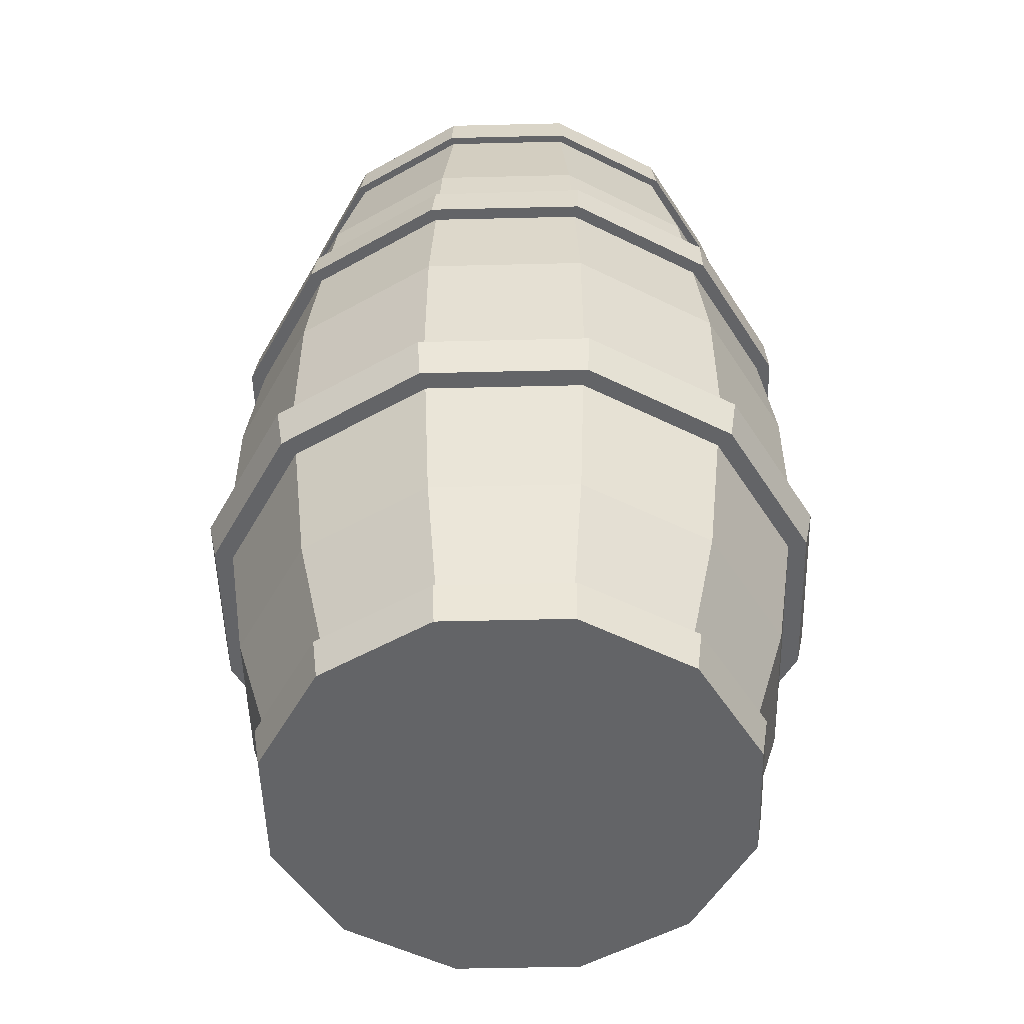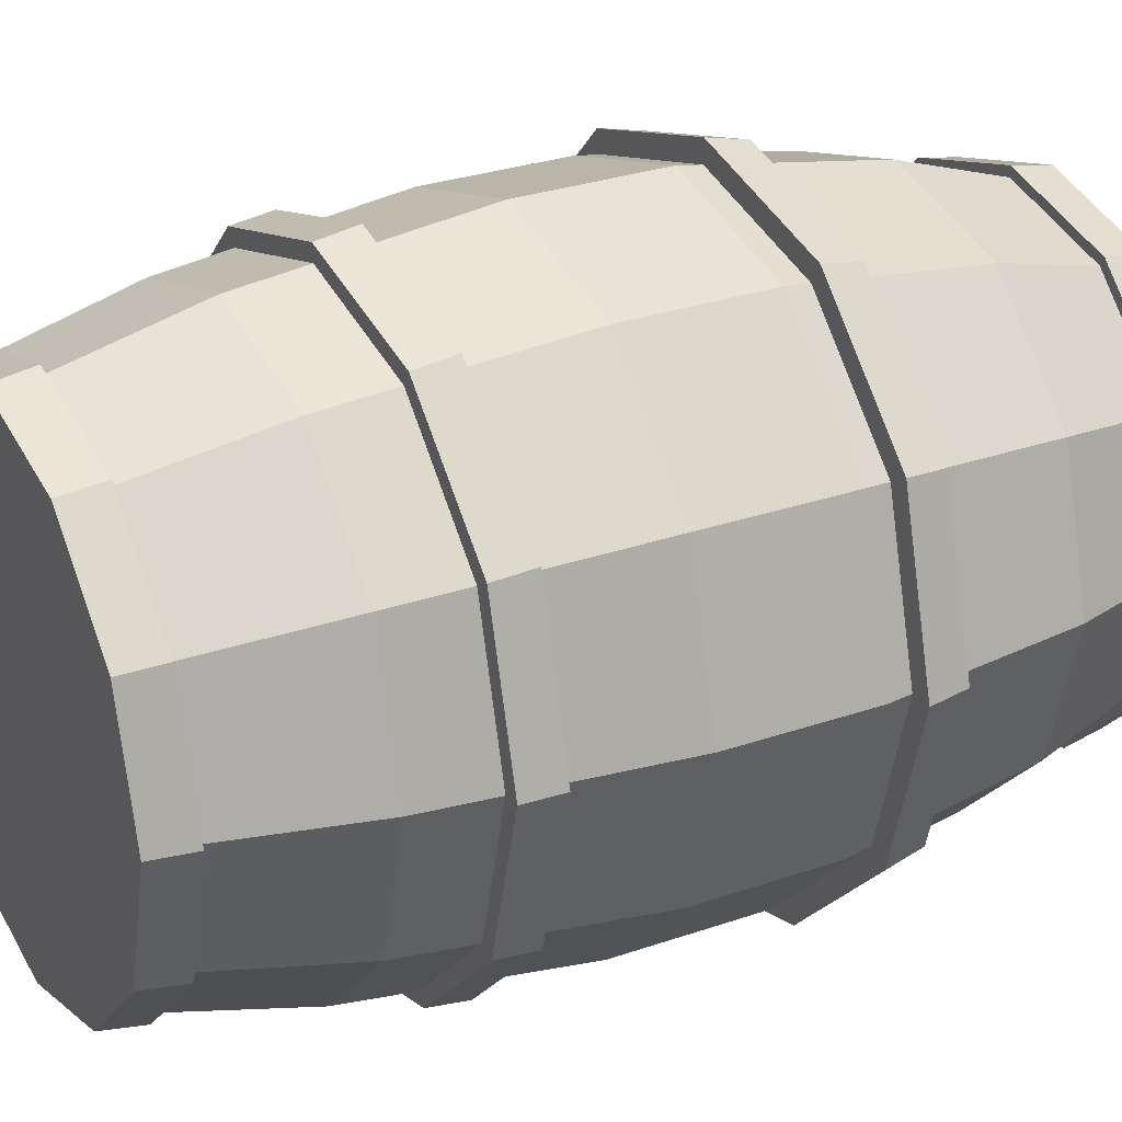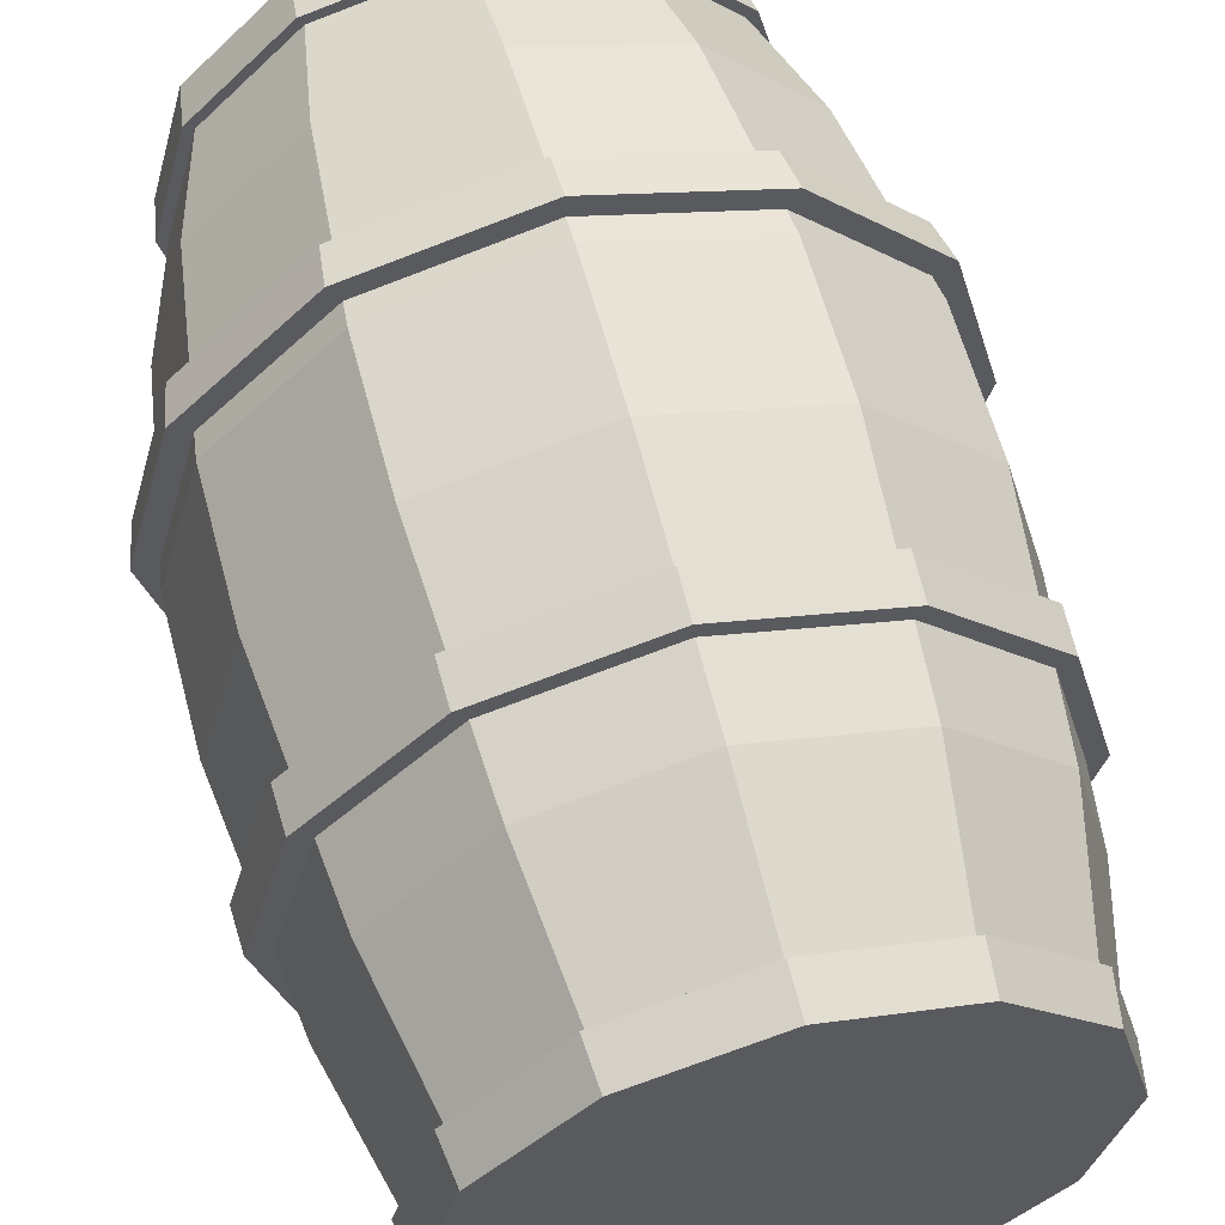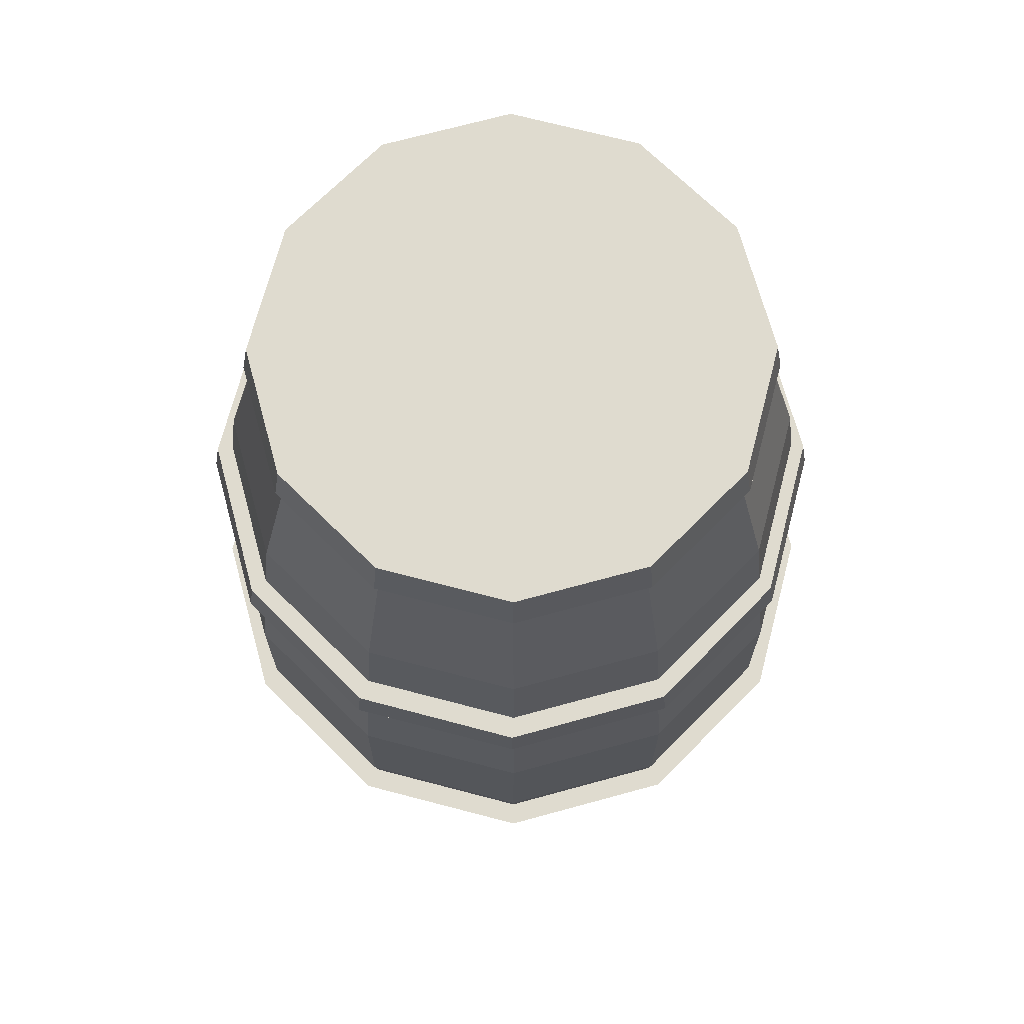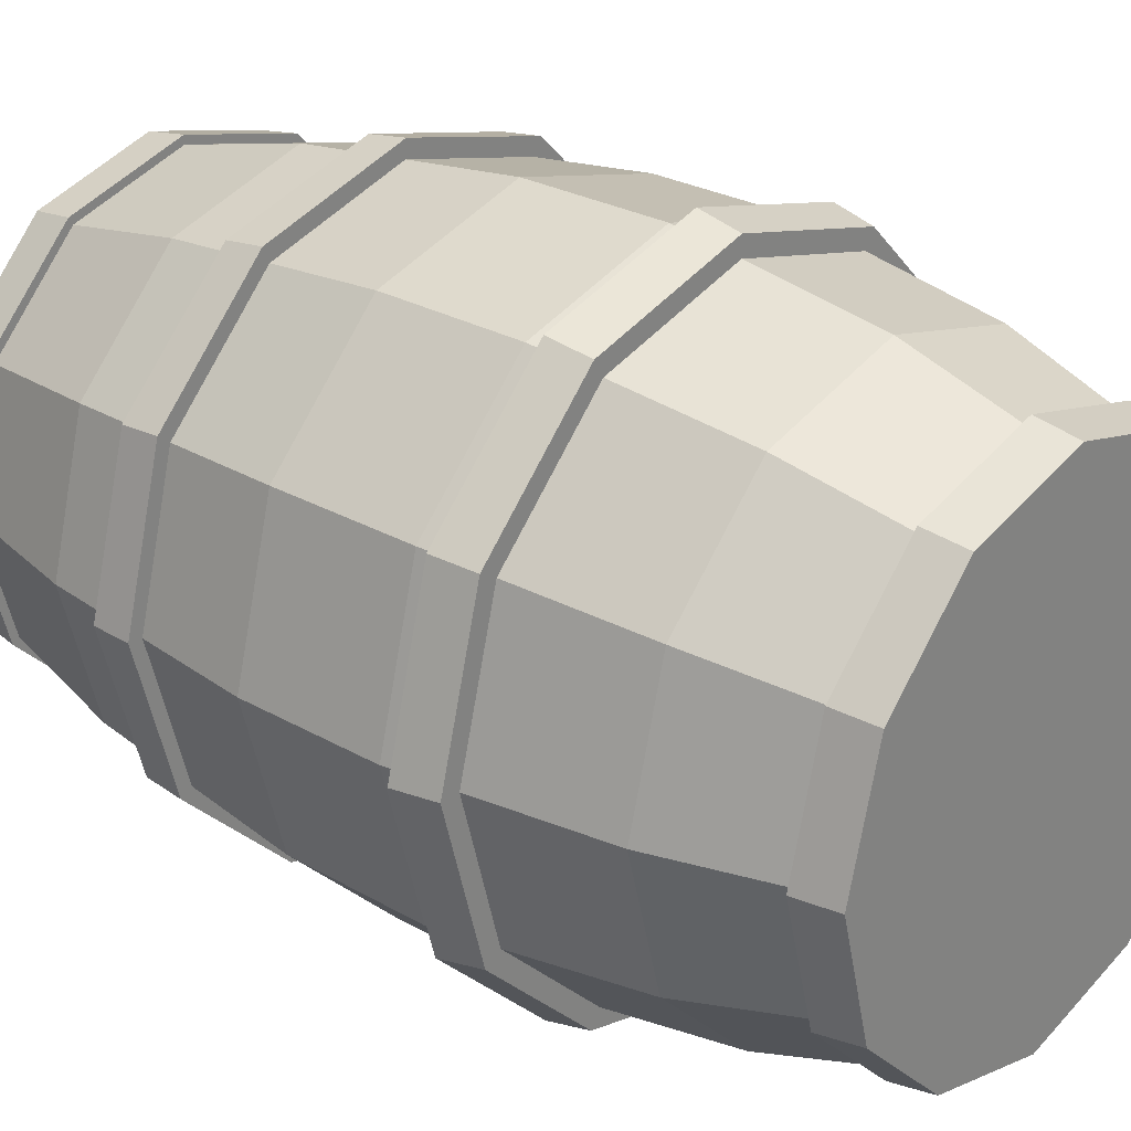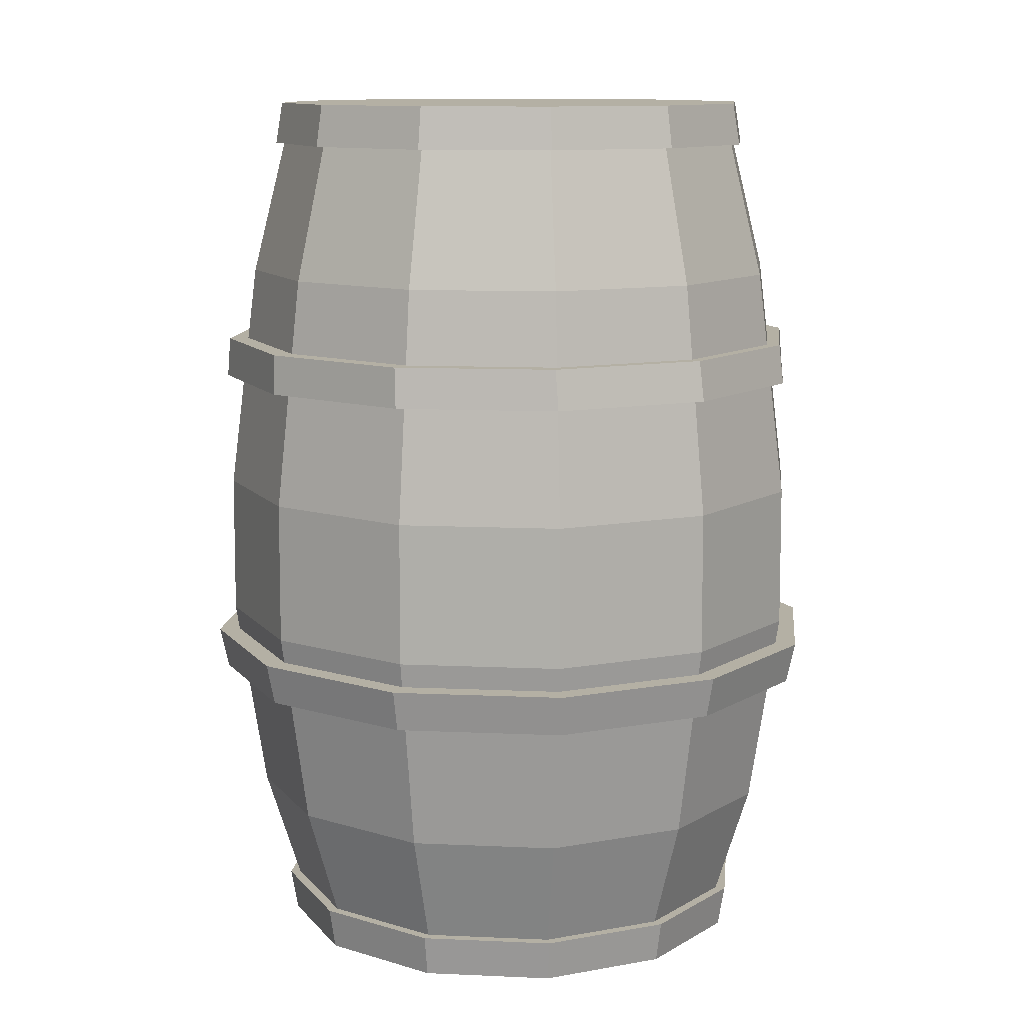
<metadata>
{"format":"obj","ext":"obj","renderer":"f3d","projection":"perspective","resolution":1024,"background":"white","views":[{"elev":-51.2,"azim":-133.5,"up":"+Y"},{"elev":27.3,"azim":-118.7,"up":"+Z"},{"elev":58.5,"azim":165.4,"up":"+Z"},{"elev":70.3,"azim":89.7,"up":"+Y"},{"elev":27.7,"azim":-49.1,"up":"+Z"},{"elev":11.4,"azim":141.2,"up":"+Y"}]}
</metadata>
<code>
o Barrel_Cube.199
v 0.01891 0.1394 0.03275
v 0.03275 0.1394 0.01891
v 0.03781 0.1394 0
v 0.03275 0.1394 -0.01891
v 0.01891 0.1394 -0.03275
v 0 0.1394 -0.03781
v -0.01891 0.1394 -0.03275
v -0.03275 0.1394 -0.01891
v -0.03781 0.1394 0
v -0.03275 0.1394 0.01891
v -0.01891 0.1394 0.03275
v 0 0.1394 0.03781
v -0.01892 0.004587 0.03277
v 0 0.004587 0.03784
v -0.03277 0.004587 0.01892
v -0.03784 0.004587 0
v -0.03277 0.004587 -0.01892
v -0.01892 0.004587 -0.03277
v 0 0.004587 -0.03784
v 0.01892 0.004587 -0.03277
v 0.03277 0.004587 -0.01892
v 0.03784 0.004587 0
v 0.03277 0.004587 0.01892
v 0.01892 0.004587 0.03277
v 0 0.05579 0.04877
v 0 0.0245 0.04402
v -0.02201 0.0245 0.03812
v -0.02439 0.05579 0.04224
v -0.03812 0.0245 0.02201
v -0.04224 0.05579 0.02439
v -0.04402 0.0245 0
v -0.04877 0.05579 0
v -0.03812 0.0245 -0.02201
v -0.04224 0.05579 -0.02439
v -0.02201 0.0245 -0.03812
v -0.02439 0.05579 -0.04224
v 0 0.0245 -0.04402
v 0 0.05579 -0.04877
v 0.02201 0.0245 -0.03812
v 0.02439 0.05579 -0.04224
v 0.03812 0.0245 -0.02201
v 0.04224 0.05579 -0.02439
v 0.04402 0.0245 0
v 0.04877 0.05579 0
v 0.03812 0.0245 0.02201
v 0.04224 0.05579 0.02439
v 0.02201 0.0245 0.03812
v 0.02439 0.05579 0.04224
v 0 0.1145 0.04405
v 0 0.07821 0.04864
v -0.02432 0.07821 0.04212
v -0.02203 0.1145 0.03815
v -0.04212 0.07821 0.02432
v -0.03815 0.1145 0.02203
v -0.04864 0.07821 0
v -0.04405 0.1145 0
v -0.04212 0.07821 -0.02432
v -0.03815 0.1145 -0.02203
v -0.02432 0.07821 -0.04212
v -0.02203 0.1145 -0.03815
v 0 0.07821 -0.04864
v 0 0.1145 -0.04405
v 0.02432 0.07821 -0.04212
v 0.02203 0.1145 -0.03815
v 0.04212 0.07821 -0.02432
v 0.03815 0.1145 -0.02203
v 0.04864 0.07821 0
v 0.04405 0.1145 0
v 0.04212 0.07821 0.02432
v 0.03815 0.1145 0.02203
v 0.02432 0.07821 0.04212
v 0.02203 0.1145 0.03815
v 0.01949 0.1423 0.03376
v 0.03376 0.1423 0.01949
v 0.03898 0.1423 0
v 0.03376 0.1423 -0.01949
v 0.01949 0.1423 -0.03376
v 0 0.1423 -0.03898
v -0.01949 0.1423 -0.03376
v -0.03376 0.1423 -0.01949
v -0.03898 0.1423 0
v -0.03376 0.1423 0.01949
v -0.01949 0.1423 0.03376
v 0 0.1423 0.03898
v 0.03471 0.1358 0.02004
v 0.02004 0.1358 0.03471
v 0.04008 0.1358 0
v 0.02004 0.1358 -0.03471
v 0.03471 0.1358 -0.02004
v 0 0.1358 -0.04008
v -0.03471 0.1358 -0.02004
v -0.02004 0.1358 -0.03471
v -0.04008 0.1358 0
v -0.02004 0.1358 0.03471
v -0.03471 0.1358 0.02004
v 0 0.1358 0.04008
v 0.01949 0 0.03376
v 0.03376 0 0.01949
v 0.03898 0 0
v 0.03376 0 -0.01949
v 0.01949 0 -0.03376
v 0 0 -0.03898
v -0.01949 0 -0.03376
v -0.03376 0 -0.01949
v -0.03898 0 0
v -0.03376 0 0.01949
v -0.01949 0 0.03376
v 0 0 0.03898
v 0.03471 0.006599 0.02004
v 0.02004 0.006599 0.03471
v 0.04008 0.006599 0
v 0.02004 0.006599 -0.03471
v 0.03471 0.006599 -0.02004
v 0 0.006599 -0.04008
v -0.03471 0.006599 -0.02004
v -0.02004 0.006599 -0.03471
v -0.04008 0.006599 0
v -0.02004 0.006599 0.03471
v -0.03471 0.006599 0.02004
v 0 0.006599 0.04008
v 0.0251 0.0454 0.04348
v 0.04348 0.0454 0.0251
v 0.0502 0.0454 0
v 0.04348 0.0454 -0.0251
v 0.0251 0.0454 -0.04348
v 0 0.0454 -0.0502
v -0.0251 0.0454 -0.04348
v -0.04348 0.0454 -0.0251
v -0.0502 0.0454 0
v -0.04348 0.0454 0.0251
v -0.0251 0.0454 0.04348
v 0 0.0454 0.0502
v 0.0447 0.0519 0.02581
v 0.02581 0.0519 0.0447
v 0.05162 0.0519 0
v 0.02581 0.0519 -0.0447
v 0.0447 0.0519 -0.02581
v 0 0.0519 -0.05162
v -0.0447 0.0519 -0.02581
v -0.02581 0.0519 -0.0447
v -0.05162 0.0519 0
v -0.02581 0.0519 0.0447
v -0.0447 0.0519 0.02581
v 0 0.0519 0.05162
v 0.02463 0.09659 0.04247
v 0.04248 0.09659 0.02462
v 0.04901 0.09659 0.00023
v 0.04248 0.09659 -0.02415
v 0.02463 0.09659 -0.04201
v 0.00024 0.09659 -0.04854
v -0.02414 0.09659 -0.04201
v -0.04199 0.09659 -0.02415
v -0.04853 0.09659 0.00023
v -0.04199 0.09659 0.02462
v -0.02414 0.09659 0.04247
v 0.000241 0.09659 0.049
v 0.04223 0.1029 0.0241
v 0.02448 0.1029 0.04158
v 0.04873 0.1029 0.00023
v 0.02448 0.1029 -0.04112
v 0.04223 0.1029 -0.02364
v 0.00024 0.1029 -0.04751
v -0.04175 0.1029 -0.02364
v -0.024 0.1029 -0.04112
v -0.04825 0.1029 0.00023
v -0.024 0.1029 0.04158
v -0.04175 0.1029 0.0241
v 0.000241 0.1029 0.04797
f 50 28 25
f 15 27 29
f 16 29 31
f 33 16 31
f 35 17 33
f 37 18 35
f 39 19 37
f 21 39 41
f 22 41 43
f 45 22 43
f 7 62 60
f 47 23 45
f 14 47 26
f 10 56 54
f 23 14 17
f 52 10 54
f 51 30 28
f 8 60 58
f 9 11 3
f 56 8 58
f 2 72 70
f 68 2 70
f 4 68 66
f 64 4 66
f 62 5 64
f 28 26 25
f 30 27 28
f 32 29 30
f 33 32 34
f 35 34 36
f 37 36 38
f 39 38 40
f 42 39 40
f 44 41 42
f 45 44 46
f 47 46 48
f 25 47 48
f 13 26 27
f 69 44 67
f 67 42 65
f 65 40 63
f 63 38 61
f 61 36 59
f 59 34 57
f 57 32 55
f 71 25 48
f 1 49 72
f 53 32 30
f 71 46 69
f 50 52 51
f 51 54 53
f 53 56 55
f 56 57 55
f 58 59 57
f 60 61 59
f 62 63 61
f 64 65 63
f 66 67 65
f 68 69 67
f 69 72 71
f 71 49 50
f 49 11 52
f 50 51 28
f 15 13 27
f 16 15 29
f 33 17 16
f 35 18 17
f 37 19 18
f 39 20 19
f 21 20 39
f 22 21 41
f 45 23 22
f 7 6 62
f 47 24 23
f 14 24 47
f 10 9 56
f 14 13 15
f 15 16 14
f 16 17 14
f 17 18 21
f 18 19 21
f 19 20 21
f 21 22 23
f 23 24 14
f 21 23 17
f 52 11 10
f 51 53 30
f 8 7 60
f 11 12 3
f 12 1 3
f 1 2 3
f 3 4 5
f 5 6 3
f 6 7 3
f 7 8 9
f 9 10 11
f 7 9 3
f 56 9 8
f 2 1 72
f 68 3 2
f 4 3 68
f 64 5 4
f 62 6 5
f 28 27 26
f 30 29 27
f 32 31 29
f 33 31 32
f 35 33 34
f 37 35 36
f 39 37 38
f 42 41 39
f 44 43 41
f 45 43 44
f 47 45 46
f 25 26 47
f 13 14 26
f 69 46 44
f 67 44 42
f 65 42 40
f 63 40 38
f 61 38 36
f 59 36 34
f 57 34 32
f 71 50 25
f 1 12 49
f 53 55 32
f 71 48 46
f 50 49 52
f 51 52 54
f 53 54 56
f 56 58 57
f 58 60 59
f 60 62 61
f 62 64 63
f 64 66 65
f 66 68 67
f 68 70 69
f 69 70 72
f 71 72 49
f 49 12 11
f 81 83 75
f 87 86 93
f 82 93 95
f 80 93 81
f 76 88 77
f 79 90 92
f 82 94 83
f 77 90 78
f 76 87 89
f 74 86 85
f 83 96 84
f 79 91 80
f 73 96 86
f 74 87 75
f 105 101 97
f 111 116 118
f 106 117 105
f 117 104 105
f 112 100 101
f 103 114 102
f 107 119 106
f 114 101 102
f 100 111 99
f 98 110 97
f 120 107 108
f 115 103 104
f 97 120 108
f 111 98 99
f 123 121 129
f 135 140 142
f 130 141 129
f 141 128 129
f 136 124 125
f 127 138 126
f 142 130 131
f 138 125 126
f 124 135 123
f 133 121 122
f 144 131 132
f 139 127 128
f 121 144 132
f 135 122 123
f 151 149 145
f 166 163 167
f 167 153 154
f 153 163 152
f 160 148 149
f 151 162 150
f 166 154 155
f 162 149 150
f 161 147 148
f 146 158 145
f 168 155 156
f 152 164 151
f 145 168 156
f 147 157 146
f 83 84 73
f 73 74 83
f 74 75 83
f 75 76 79
f 76 77 79
f 77 78 79
f 79 80 81
f 81 82 83
f 79 81 75
f 86 96 94
f 94 95 86
f 95 93 86
f 93 91 88
f 91 92 88
f 92 90 88
f 88 89 87
f 87 85 86
f 88 87 93
f 82 81 93
f 80 91 93
f 76 89 88
f 79 78 90
f 82 95 94
f 77 88 90
f 76 75 87
f 74 73 86
f 83 94 96
f 79 92 91
f 73 84 96
f 74 85 87
f 97 108 105
f 108 107 105
f 107 106 105
f 105 104 103
f 103 102 105
f 102 101 105
f 101 100 97
f 100 99 97
f 99 98 97
f 118 120 110
f 110 109 111
f 111 113 112
f 112 114 116
f 116 115 117
f 117 119 116
f 119 118 116
f 118 110 111
f 111 112 116
f 106 119 117
f 117 115 104
f 112 113 100
f 103 116 114
f 107 118 119
f 114 112 101
f 100 113 111
f 98 109 110
f 120 118 107
f 115 116 103
f 97 110 120
f 111 109 98
f 121 132 129
f 132 131 129
f 131 130 129
f 129 128 127
f 127 126 129
f 126 125 129
f 125 124 123
f 123 122 121
f 125 123 129
f 142 144 134
f 134 133 135
f 135 137 136
f 136 138 140
f 140 139 142
f 139 141 142
f 141 143 142
f 142 134 135
f 135 136 140
f 130 143 141
f 141 139 128
f 136 137 124
f 127 140 138
f 142 143 130
f 138 136 125
f 124 137 135
f 133 134 121
f 144 142 131
f 139 140 127
f 121 134 144
f 135 133 122
f 145 156 153
f 156 155 153
f 155 154 153
f 153 152 151
f 151 150 149
f 149 148 145
f 148 147 145
f 147 146 145
f 153 151 145
f 166 168 164
f 168 158 162
f 164 168 162
f 158 157 161
f 157 159 161
f 161 160 158
f 160 162 158
f 164 163 166
f 163 165 167
f 167 165 153
f 153 165 163
f 160 161 148
f 151 164 162
f 166 167 154
f 162 160 149
f 161 159 147
f 146 157 158
f 168 166 155
f 152 163 164
f 145 158 168
f 147 159 157

</code>
